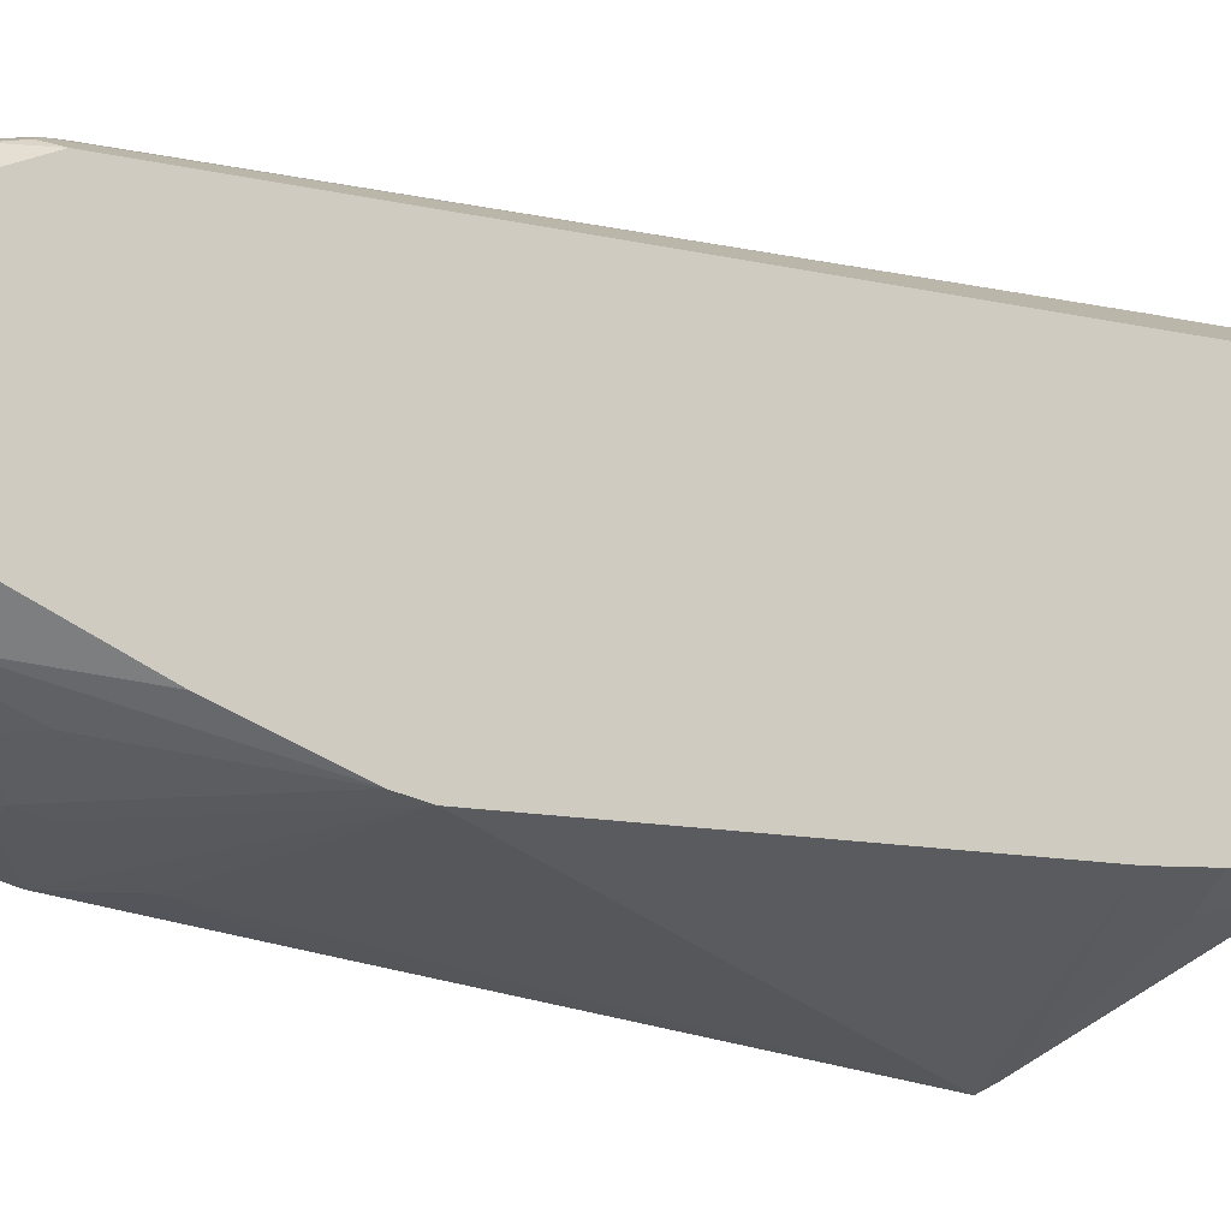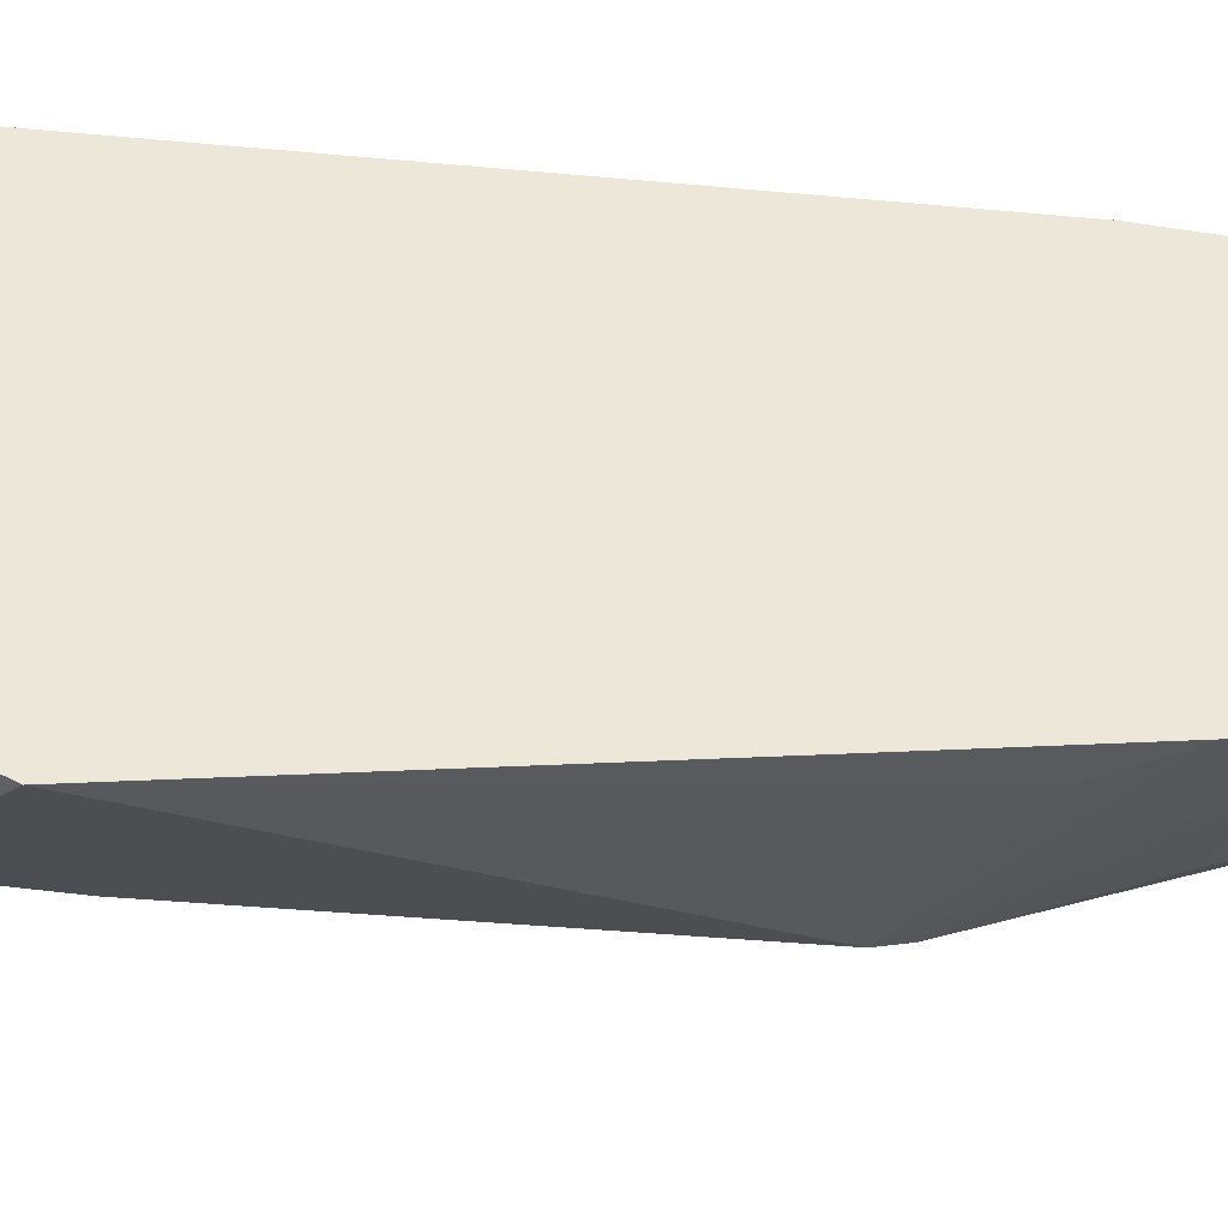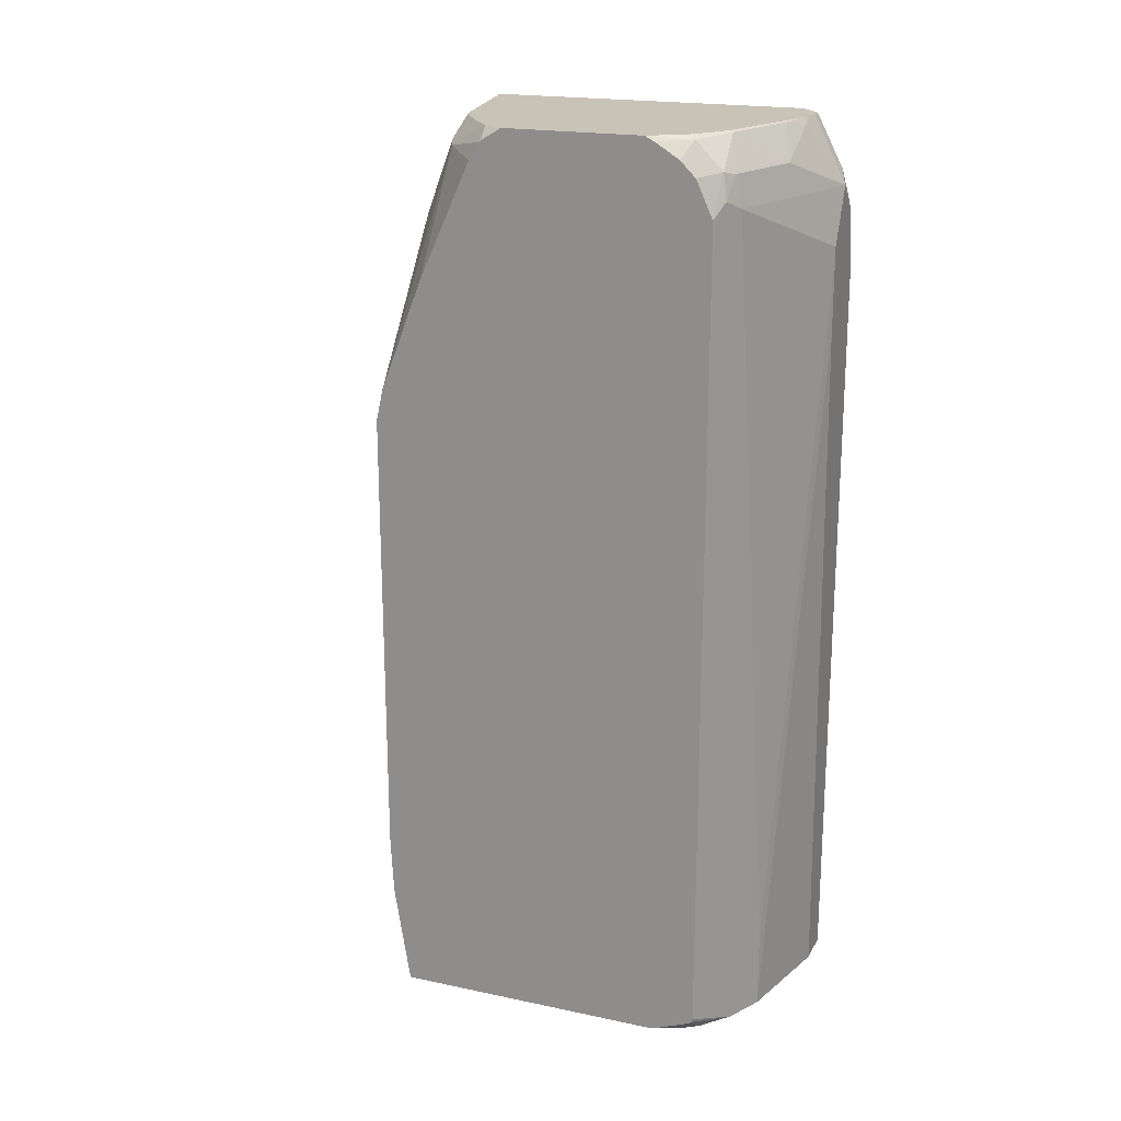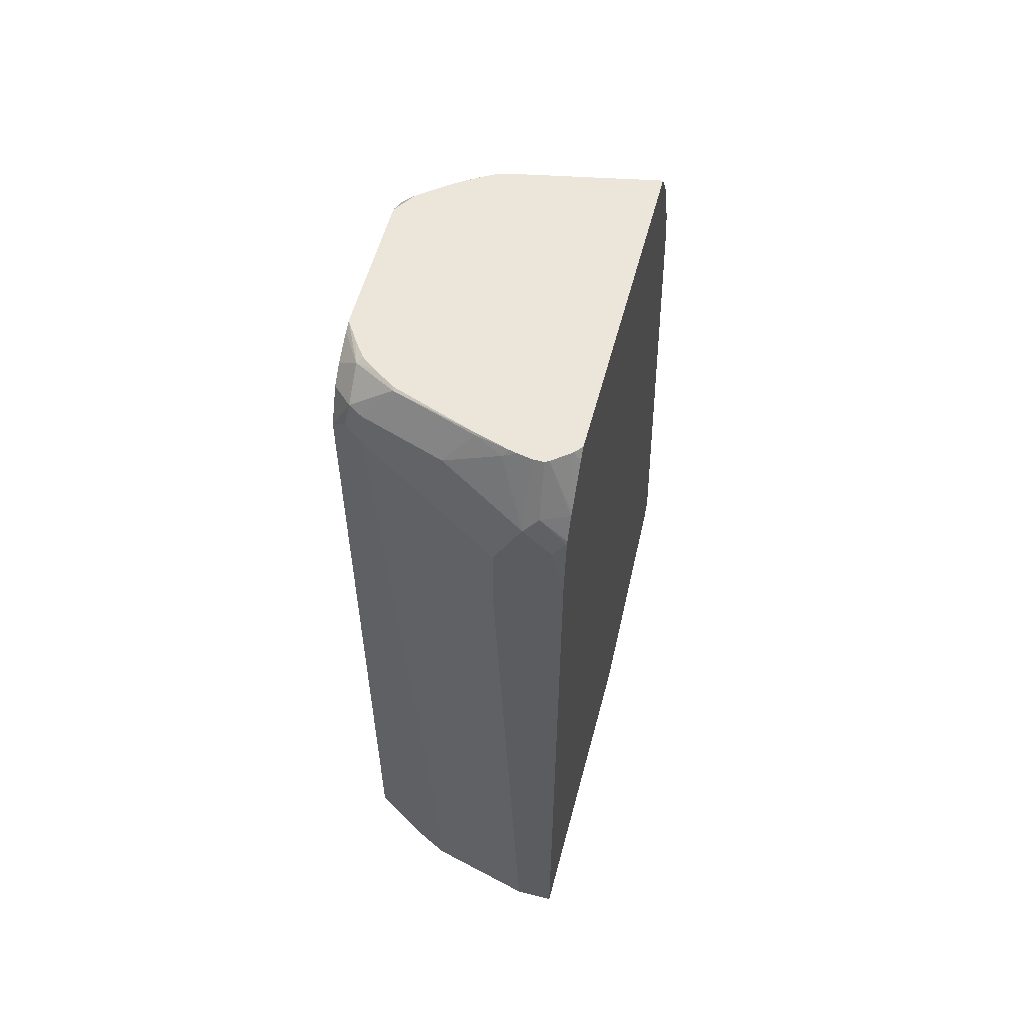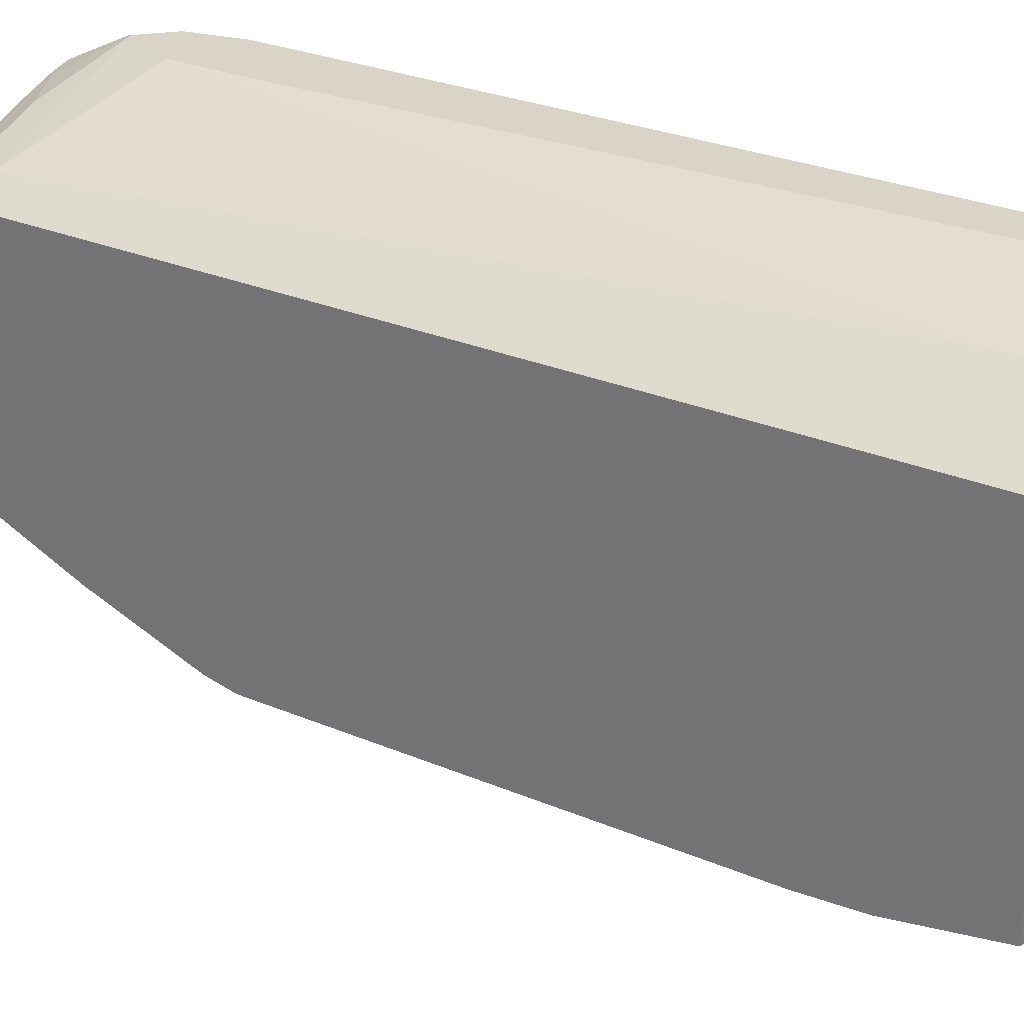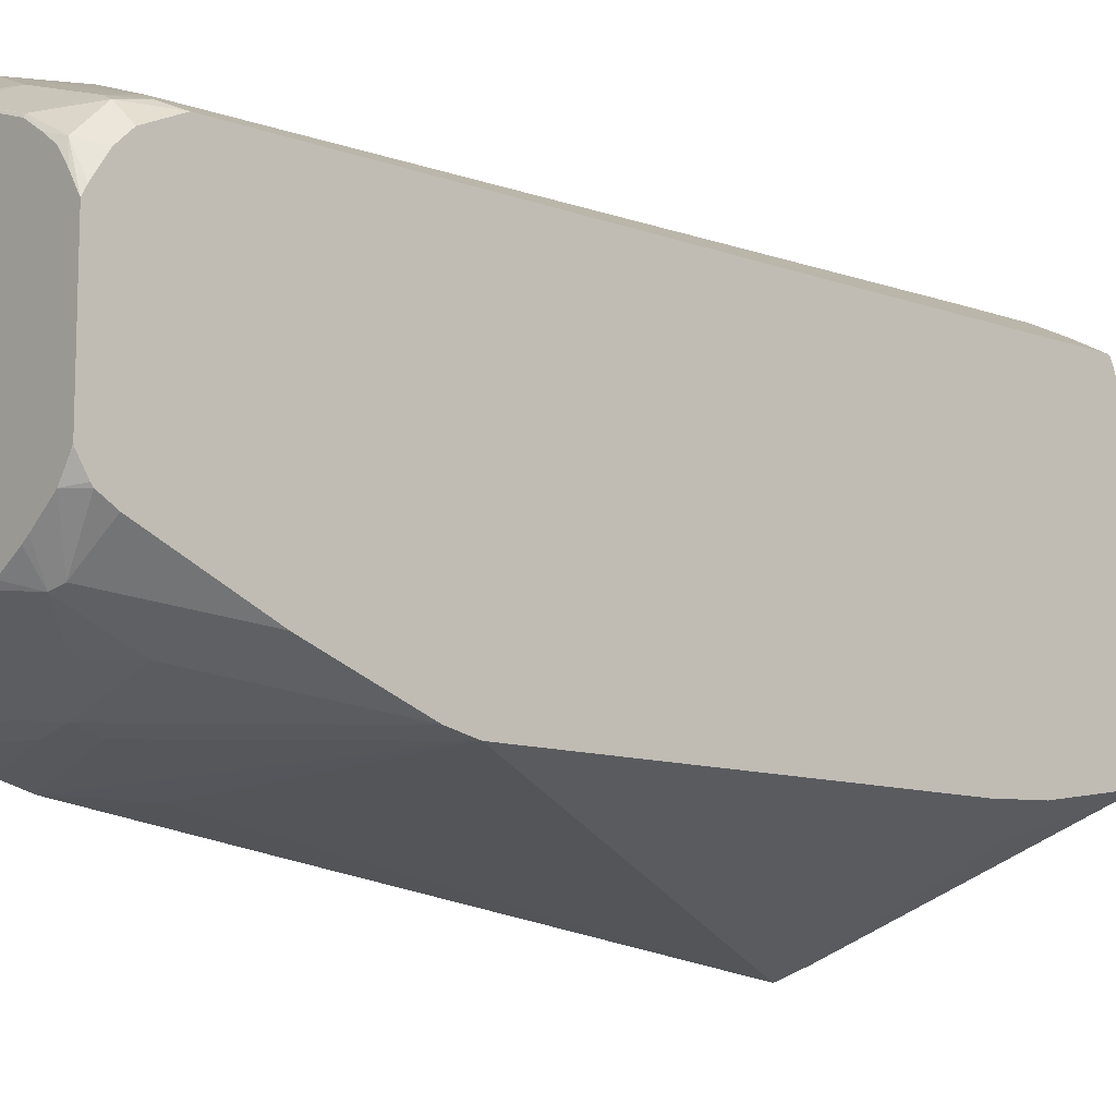
<metadata>
{"format":"obj","ext":"obj","renderer":"f3d","projection":"perspective","resolution":1024,"background":"white","views":[{"elev":-13.2,"azim":-116.5,"up":"+Z"},{"elev":-43.0,"azim":83.8,"up":"+Z"},{"elev":19.8,"azim":-68.7,"up":"+Y"},{"elev":57.0,"azim":14.9,"up":"+Y"},{"elev":28.7,"azim":-57.9,"up":"+Z"},{"elev":-10.7,"azim":-131.9,"up":"+Z"}]}
</metadata>
<code>
v -0.1776 -0.1576 0.1776
v -0.2565 -0.1576 0.1579
v -0.1493 -0.1576 0.1776
v -0.1973 0.3552 0.1776
v -0.2697 -0.1512 0.1513
v -0.3201 -0.1425 0.1261
v -0.2828 -0.1576 0.1447
v -0.2565 -0.09864 0.1579
v -0.1493 -0.1576 -0.05919
v -0.1493 0.3946 0.1776
v -0.1973 0.4143 0.1776
v -0.2697 -0.09206 0.1513
v -0.3201 -0.1451 0.1254
v -0.3201 0.4495 0.1261
v -0.3039 -0.1576 0.1263
v -0.296 0.4538 0.1381
v -0.2762 -0.1576 -0.1027
v -0.1493 -0.07304 -0.1947
v -0.1493 0.4427 0.1733
v -0.1579 0.4341 0.1776
v -0.1776 0.4538 0.1776
v -0.2368 0.4538 0.1579
v -0.3201 -0.1469 0.1227
v -0.3092 0.4604 0.1315
v -0.3059 0.4785 0.1282
v -0.3201 0.4757 0.114
v -0.3094 -0.1576 0.1181
v -0.296 0.476 0.1332
v -0.2901 -0.1576 -0.1072
v -0.296 -0.1576 -0.1086
v -0.3155 -0.1576 -0.1062
v -0.1677 -0.06905 -0.1924
v -0.1493 -0.06376 -0.1993
v -0.1493 0.4453 0.1723
v -0.1677 0.4637 0.1727
v -0.1776 0.4802 0.1644
v -0.1973 0.4958 0.1529
v -0.2368 0.476 0.1529
v -0.3201 -0.1576 0.09453
v -0.3201 0.4868 0.103
v -0.2762 0.4999 0.125
v -0.3059 0.4982 0.1085
v -0.3201 -0.1576 -0.1044
v -0.3059 -0.148 -0.1135
v -0.1493 -0.05918 -0.2016
v -0.2861 -0.08877 -0.1332
v -0.3201 -0.03945 -0.1184
v -0.1493 0.4624 0.1638
v -0.167 0.501 0.1525
v -0.1699 0.501 0.154
v -0.1776 0.501 0.154
v -0.1877 0.501 0.1521
v -0.1932 0.501 0.1508
v -0.2171 0.4999 0.1447
v -0.3201 0.4976 0.08554
v -0.2154 0.501 0.1442
v -0.2762 0.501 0.1228
v -0.2909 0.501 0.1133
v -0.3022 0.501 0.1049
v -0.3106 0.501 0.09352
v -0.3201 0.501 0.07894
v -0.3201 -0.08329 -0.1162
v -0.3201 0.2916 -0.1184
v -0.1776 0.3552 -0.1381
v -0.1493 0.2663 -0.1554
v -0.1493 0.465 0.1621
v -0.1539 0.501 0.1421
v -0.3201 0.501 -0.01976
v -0.3201 0.296 -0.1174
v -0.2195 0.4341 -0.1135
v -0.2171 0.4143 -0.1184
v -0.1493 0.4044 -0.1356
v -0.1493 0.4933 0.1426
v -0.1493 0.501 0.1365
v -0.3185 0.501 -0.02299
v -0.3201 0.5005 -0.02162
v -0.3201 0.3138 -0.1135
v -0.2787 0.4341 -0.09371
v -0.259 0.4538 -0.09371
v -0.222 0.4439 -0.1085
v -0.2039 0.4472 -0.1118
v -0.1973 0.4341 -0.1184
v -0.1493 0.4257 -0.1297
v -0.1493 0.501 -0.09352
v -0.3096 0.501 -0.03643
v -0.3201 0.4927 -0.03439
v -0.3201 0.3946 -0.08231
v -0.2911 0.4835 -0.06906
v -0.2828 0.4868 -0.07233
v -0.2615 0.4637 -0.08877
v -0.1579 0.4538 -0.1184
v -0.2039 0.4868 -0.09207
v -0.1645 0.467 -0.1118
v -0.1493 0.4636 -0.1159
v -0.1493 0.4711 -0.1129
v -0.2406 0.501 -0.07507
v -0.2905 0.501 -0.0515
v -0.3201 0.4909 -0.03658
v -0.3201 0.4784 -0.04426
v -0.2852 0.501 -0.05536
v -0.267 0.501 -0.06683
v -0.2609 0.501 -0.07014
v -0.2499 0.501 -0.07303
f 49 84 96
f 49 100 97
f 49 101 100
f 49 103 102
f 49 96 103
f 49 67 74
f 49 97 85
f 49 74 84
f 49 102 101
f 49 85 75
f 49 57 56
f 49 68 61
f 49 61 60
f 49 60 59
f 49 59 58
f 49 58 57
f 49 56 53
f 49 53 52
f 48 66 49
f 49 51 50
f 49 52 51
f 49 75 68
f 46 62 47
f 37 53 54
f 45 63 64
f 35 48 49
f 49 66 67
f 35 49 50
f 35 50 51
f 35 51 36
f 36 51 37
f 37 51 52
f 37 52 53
f 37 54 38
f 38 54 41
f 45 64 65
f 40 42 55
f 41 56 57
f 41 57 58
f 41 58 42
f 42 58 59
f 42 59 60
f 42 60 61
f 42 61 55
f 43 62 44
f 44 62 46
f 45 47 63
f 41 54 56
f 53 56 54
f 85 89 88
f 63 70 71
f 81 89 92
f 81 92 93
f 81 93 91
f 82 91 83
f 83 91 94
f 84 95 92
f 84 92 96
f 85 97 89
f 85 88 98
f 85 98 86
f 81 91 82
f 87 99 88
f 89 97 100
f 89 100 101
f 89 101 102
f 89 102 103
f 89 103 92
f 91 93 95
f 91 95 94
f 92 95 93
f 92 103 96
f 34 48 35
f 88 99 98
f 63 69 70
f 80 89 81
f 79 90 80
f 63 71 72
f 63 72 64
f 64 72 65
f 66 73 67
f 67 73 74
f 68 75 76
f 69 77 70
f 70 78 79
f 70 79 80
f 70 80 81
f 80 90 89
f 70 81 82
f 70 77 78
f 71 82 72
f 72 82 83
f 75 85 76
f 76 85 86
f 77 87 88
f 77 88 78
f 78 88 89
f 78 89 79
f 79 89 90
f 70 82 71
f 32 47 45
f 17 29 18
f 32 44 46
f 3 45 65
f 3 65 72
f 3 72 83
f 3 83 94
f 3 94 95
f 3 95 84
f 3 84 74
f 3 74 73
f 3 73 66
f 3 66 48
f 3 48 34
f 3 34 19
f 3 19 10
f 5 12 14
f 5 14 6
f 6 13 7
f 6 14 26
f 6 26 40
f 6 40 55
f 6 55 61
f 6 61 68
f 3 18 33
f 3 9 18
f 2 12 5
f 2 8 12
f 32 46 47
f 1 2 7
f 1 7 15
f 1 15 27
f 1 27 39
f 1 39 43
f 1 43 31
f 1 31 30
f 1 30 29
f 1 29 17
f 6 68 76
f 1 17 9
f 1 3 10
f 1 10 20
f 1 20 21
f 1 21 11
f 1 11 4
f 1 4 2
f 2 5 6
f 2 6 7
f 2 4 11
f 2 11 8
f 1 9 3
f 6 76 86
f 3 33 45
f 6 98 99
f 16 28 24
f 18 30 31
f 18 31 32
f 18 32 33
f 18 29 30
f 19 34 35
f 19 35 20
f 20 35 21
f 21 35 36
f 21 36 37
f 16 38 28
f 21 37 38
f 23 39 27
f 24 28 25
f 25 40 26
f 25 28 41
f 25 41 42
f 25 42 40
f 28 38 41
f 31 43 44
f 31 44 32
f 6 86 98
f 21 38 22
f 16 22 38
f 32 45 33
f 6 99 87
f 15 23 27
f 6 87 77
f 6 77 69
f 6 69 63
f 6 63 47
f 6 47 62
f 6 62 43
f 6 39 23
f 6 23 13
f 7 13 15
f 8 11 16
f 6 43 39
f 8 14 12
f 9 17 18
f 10 19 20
f 14 25 26
f 11 21 22
f 11 22 16
f 13 23 15
f 14 16 24
f 14 24 25
f 8 16 14

</code>
